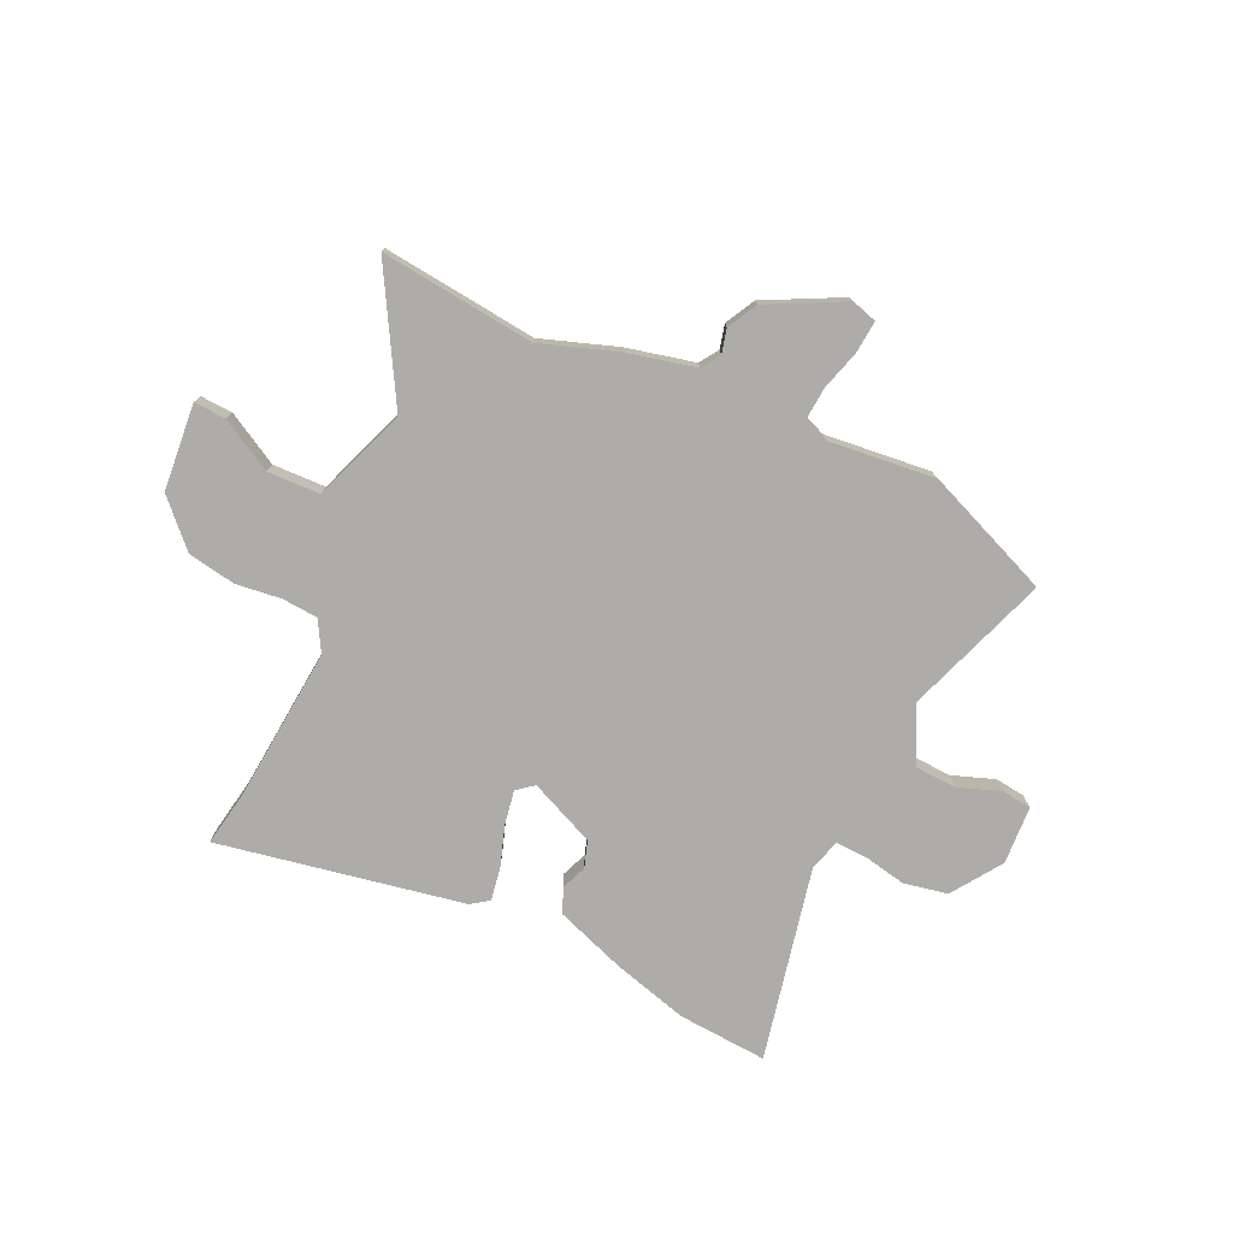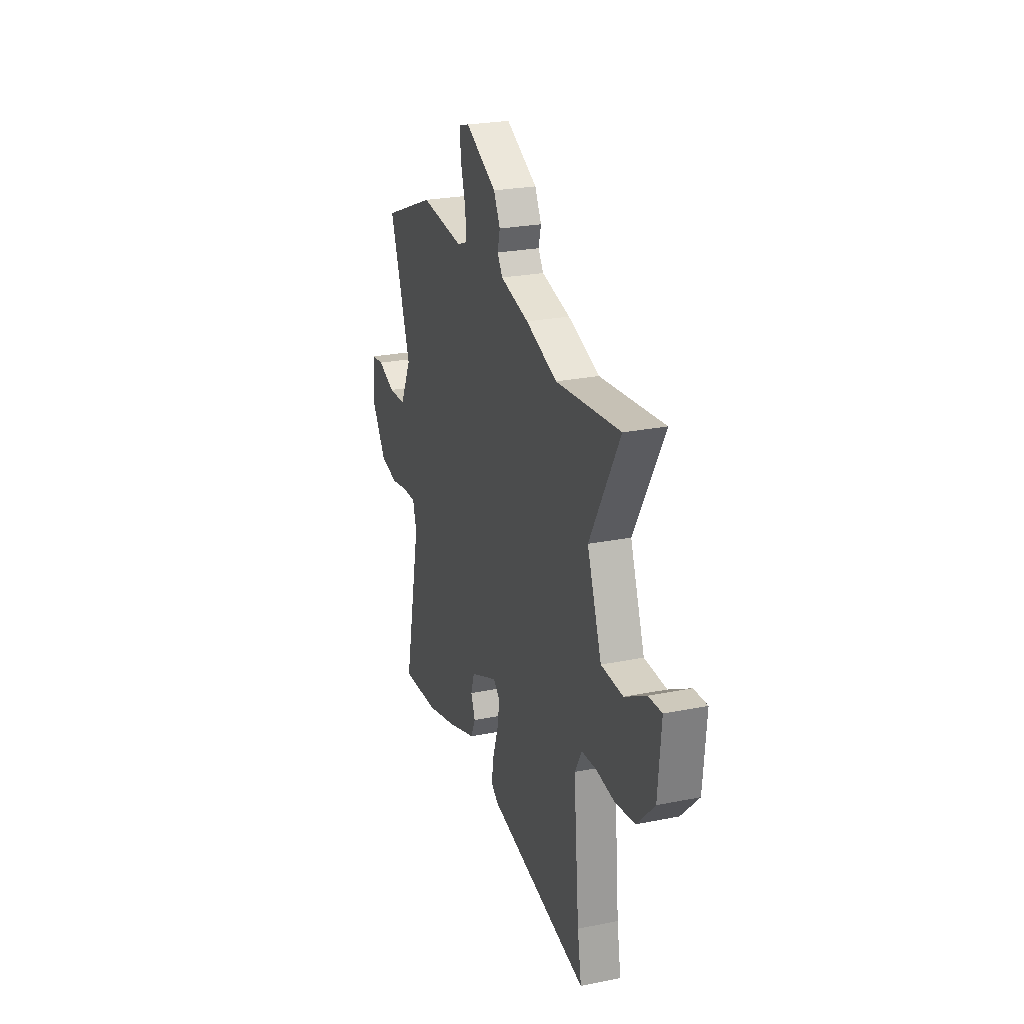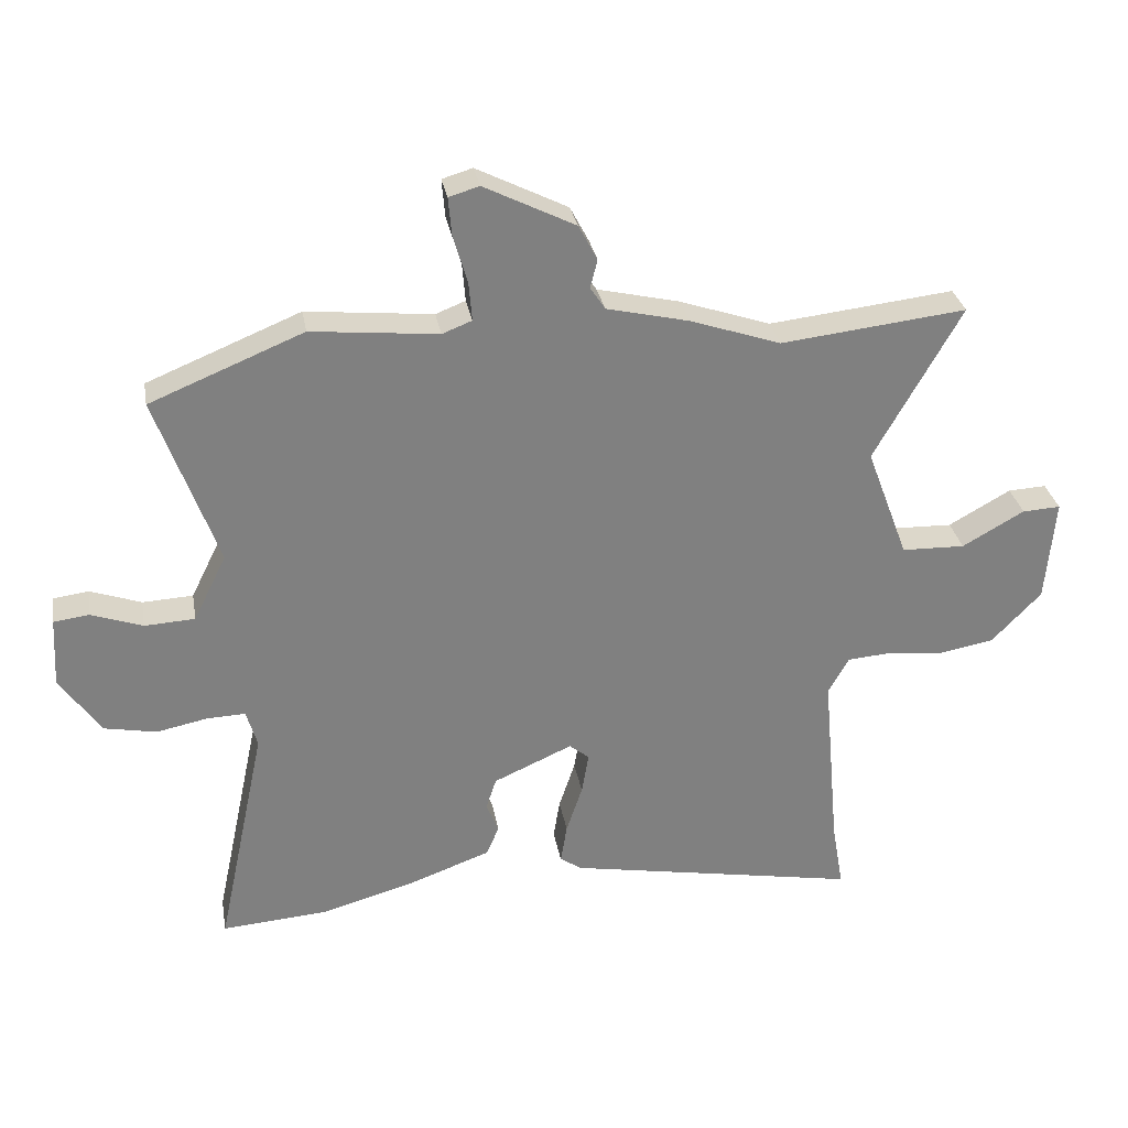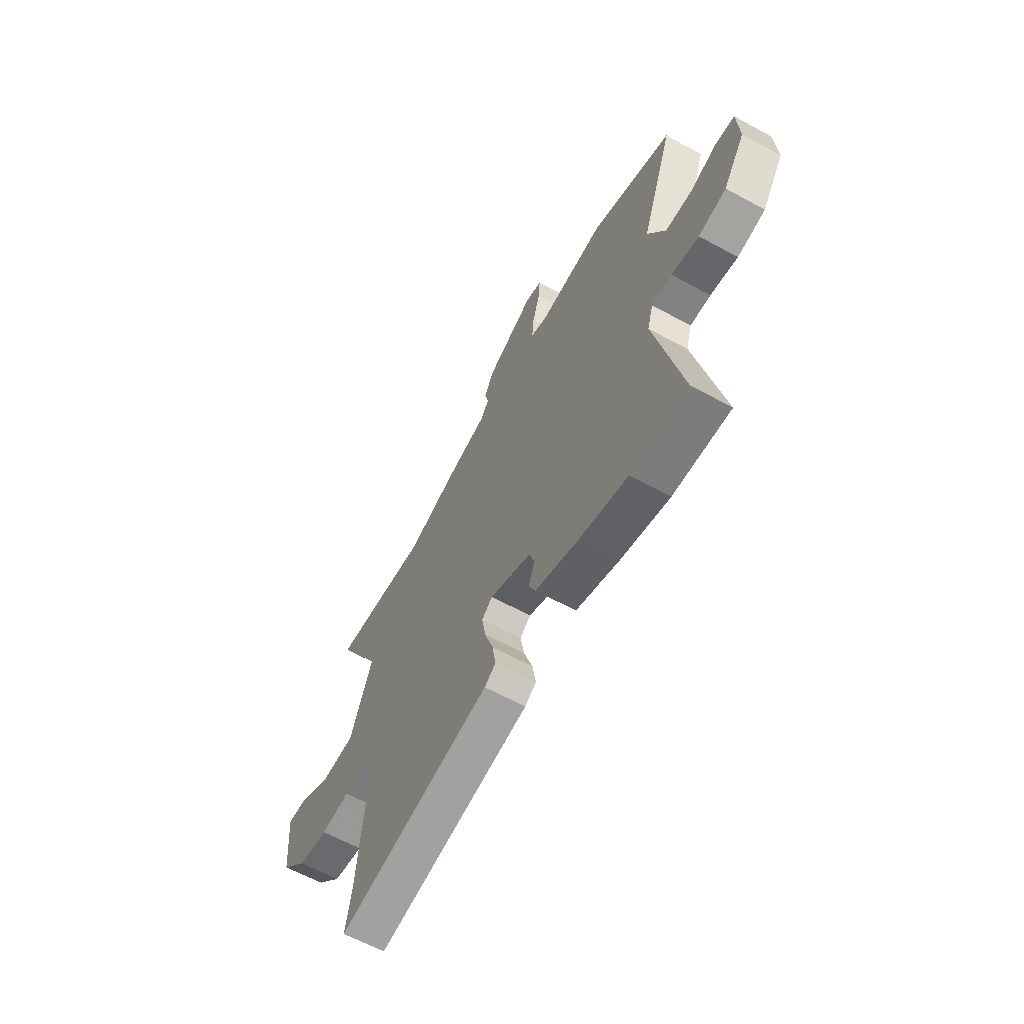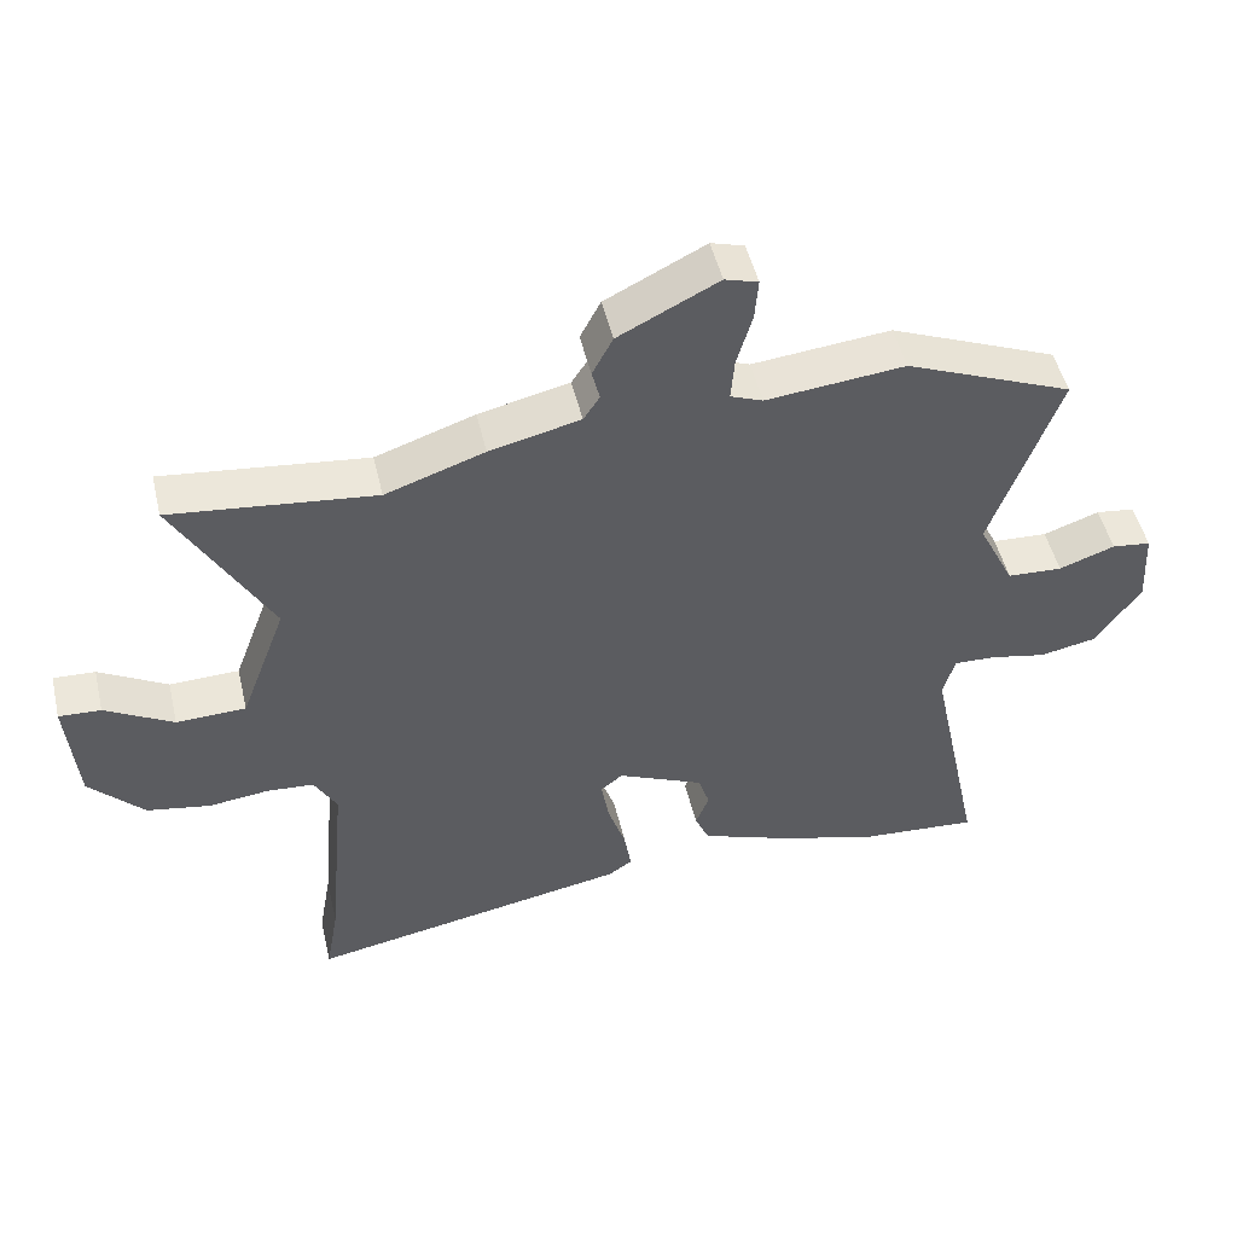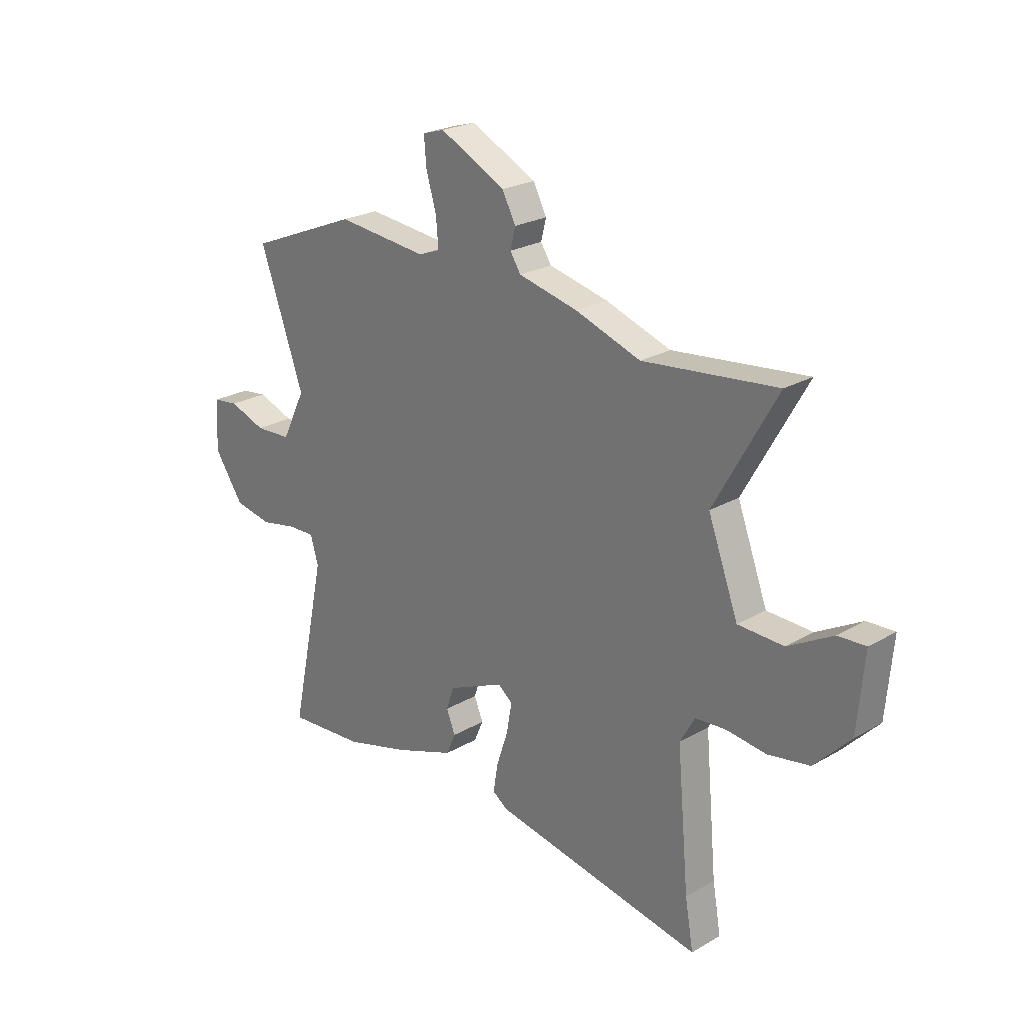
<metadata>
{"format":"obj","ext":"obj","renderer":"f3d","projection":"perspective","resolution":1024,"background":"white","views":[{"elev":-76.7,"azim":-24.8,"up":"+Y"},{"elev":25.2,"azim":-108.1,"up":"+Z"},{"elev":30.4,"azim":170.0,"up":"+Z"},{"elev":-62.6,"azim":61.0,"up":"+Z"},{"elev":49.2,"azim":-13.2,"up":"+Z"},{"elev":23.8,"azim":-134.0,"up":"+Z"}]}
</metadata>
<code>
v 0.352 0.07 0.561
v 0.589 0.07 0.464
v 0.494 0.07 0.198
v 0.545 0.07 0.095
v 0.623 0.07 0.091
v 0.702 0.07 0.119
v 0.757 0.07 0.112
v 0.763 0.07 0.004
v 0.7 0.07 -0.088
v 0.619 0.07 -0.104
v 0.54 0.07 -0.088
v 0.481 0.07 -0.086
v 0.464 0.07 -0.144
v 0.54 0.07 -0.503
v 0.374 0.07 -0.491
v 0.234 0.07 -0.452
v 0.104 0.07 -0.405
v 0.084 0.07 -0.359
v 0.103 0.07 -0.312
v 0.087 0.07 -0.263
v -0.035 0.07 -0.209
v -0.066 0.07 -0.234
v -0.055 0.07 -0.298
v -0.03 0.07 -0.373
v -0.02 0.07 -0.434
v -0.053 0.07 -0.457
v -0.507 0.07 -0.541
v -0.489 0.07 -0.438
v -0.463 0.07 -0.151
v -0.495 0.07 -0.094
v -0.561 0.07 -0.089
v -0.646 0.07 -0.099
v -0.735 0.07 -0.083
v -0.812 0.07 -0.003
v -0.826 0.07 0.158
v -0.767 0.07 0.155
v -0.671 0.07 0.101
v -0.573 0.07 0.104
v -0.508 0.07 0.278
v -0.642 0.07 0.516
v -0.355 0.07 0.484
v -0.215 0.07 0.532
v -0.087 0.07 0.562
v -0.064 0.07 0.597
v -0.075 0.07 0.641
v -0.046 0.07 0.696
v 0.095 0.07 0.767
v 0.142 0.07 0.753
v 0.137 0.07 0.694
v 0.115 0.07 0.619
v 0.11 0.07 0.559
v 0.156 0.07 0.541
v 0.352 0 0.561
v 0.589 0 0.464
v 0.494 0 0.198
v 0.545 0 0.095
v 0.623 0 0.091
v 0.702 0 0.119
v 0.757 0 0.112
v 0.763 0 0.004
v 0.7 0 -0.088
v 0.619 0 -0.104
v 0.54 0 -0.088
v 0.481 0 -0.086
v 0.464 0 -0.144
v 0.54 0 -0.503
v 0.374 0 -0.491
v 0.234 0 -0.452
v 0.104 0 -0.405
v 0.084 0 -0.359
v 0.103 0 -0.312
v 0.087 0 -0.263
v -0.035 0 -0.209
v -0.066 0 -0.234
v -0.055 0 -0.298
v -0.03 0 -0.373
v -0.02 0 -0.434
v -0.053 0 -0.457
v -0.507 0 -0.541
v -0.489 0 -0.438
v -0.463 0 -0.151
v -0.495 0 -0.094
v -0.561 0 -0.089
v -0.646 0 -0.099
v -0.735 0 -0.083
v -0.812 0 -0.003
v -0.826 0 0.158
v -0.767 0 0.155
v -0.671 0 0.101
v -0.573 0 0.104
v -0.508 0 0.278
v -0.642 0 0.516
v -0.355 0 0.484
v -0.215 0 0.532
v -0.087 0 0.562
v -0.064 0 0.597
v -0.075 0 0.641
v -0.046 0 0.696
v 0.095 0 0.767
v 0.142 0 0.753
v 0.137 0 0.694
v 0.115 0 0.619
v 0.11 0 0.559
v 0.156 0 0.541
f 48 49 50
f 47 48 50
f 46 47 50
f 45 46 50
f 44 45 50
f 43 44 50 51
f 43 51 52
f 42 43 52
f 41 42 52
f 39 40 41
f 1 2 3
f 52 1 3
f 41 52 3
f 39 41 3
f 38 39 3
f 35 36 37
f 34 35 37
f 33 34 37
f 32 33 37
f 31 32 37
f 30 31 37 38
f 26 27 28
f 25 26 28
f 24 25 28
f 23 24 28
f 22 23 28 29
f 29 30 38
f 22 29 38
f 21 22 38
f 17 18 19
f 16 17 19
f 15 16 19
f 14 15 19
f 13 14 19
f 12 13 19 20
f 9 10 11
f 8 9 11
f 7 8 11
f 6 7 11
f 5 6 11
f 4 5 11 12
f 20 21 38
f 12 20 38
f 4 12 38
f 3 4 38
f 102 101 100
f 102 100 99
f 102 99 98
f 102 98 97
f 102 97 96
f 103 102 96 95
f 104 103 95
f 104 95 94
f 104 94 93
f 93 92 91
f 55 54 53
f 55 53 104
f 55 104 93
f 55 93 91
f 55 91 90
f 89 88 87
f 89 87 86
f 89 86 85
f 89 85 84
f 89 84 83
f 90 89 83 82
f 80 79 78
f 80 78 77
f 80 77 76
f 80 76 75
f 81 80 75 74
f 90 82 81
f 90 81 74
f 90 74 73
f 71 70 69
f 71 69 68
f 71 68 67
f 71 67 66
f 71 66 65
f 72 71 65 64
f 63 62 61
f 63 61 60
f 63 60 59
f 63 59 58
f 63 58 57
f 64 63 57 56
f 90 73 72
f 90 72 64
f 90 64 56
f 90 56 55
f 1 53 54 2
f 2 54 55 3
f 3 55 56 4
f 4 56 57 5
f 5 57 58 6
f 6 58 59 7
f 7 59 60 8
f 8 60 61 9
f 9 61 62 10
f 10 62 63 11
f 11 63 64 12
f 12 64 65 13
f 13 65 66 14
f 14 66 67 15
f 15 67 68 16
f 16 68 69 17
f 17 69 70 18
f 18 70 71 19
f 19 71 72 20
f 20 72 73 21
f 21 73 74 22
f 22 74 75 23
f 23 75 76 24
f 24 76 77 25
f 25 77 78 26
f 26 78 79 27
f 27 79 80 28
f 28 80 81 29
f 29 81 82 30
f 30 82 83 31
f 31 83 84 32
f 32 84 85 33
f 33 85 86 34
f 34 86 87 35
f 35 87 88 36
f 36 88 89 37
f 37 89 90 38
f 38 90 91 39
f 39 91 92 40
f 40 92 93 41
f 41 93 94 42
f 42 94 95 43
f 43 95 96 44
f 44 96 97 45
f 45 97 98 46
f 46 98 99 47
f 47 99 100 48
f 48 100 101 49
f 49 101 102 50
f 50 102 103 51
f 51 103 104 52
f 52 104 53 1

</code>
